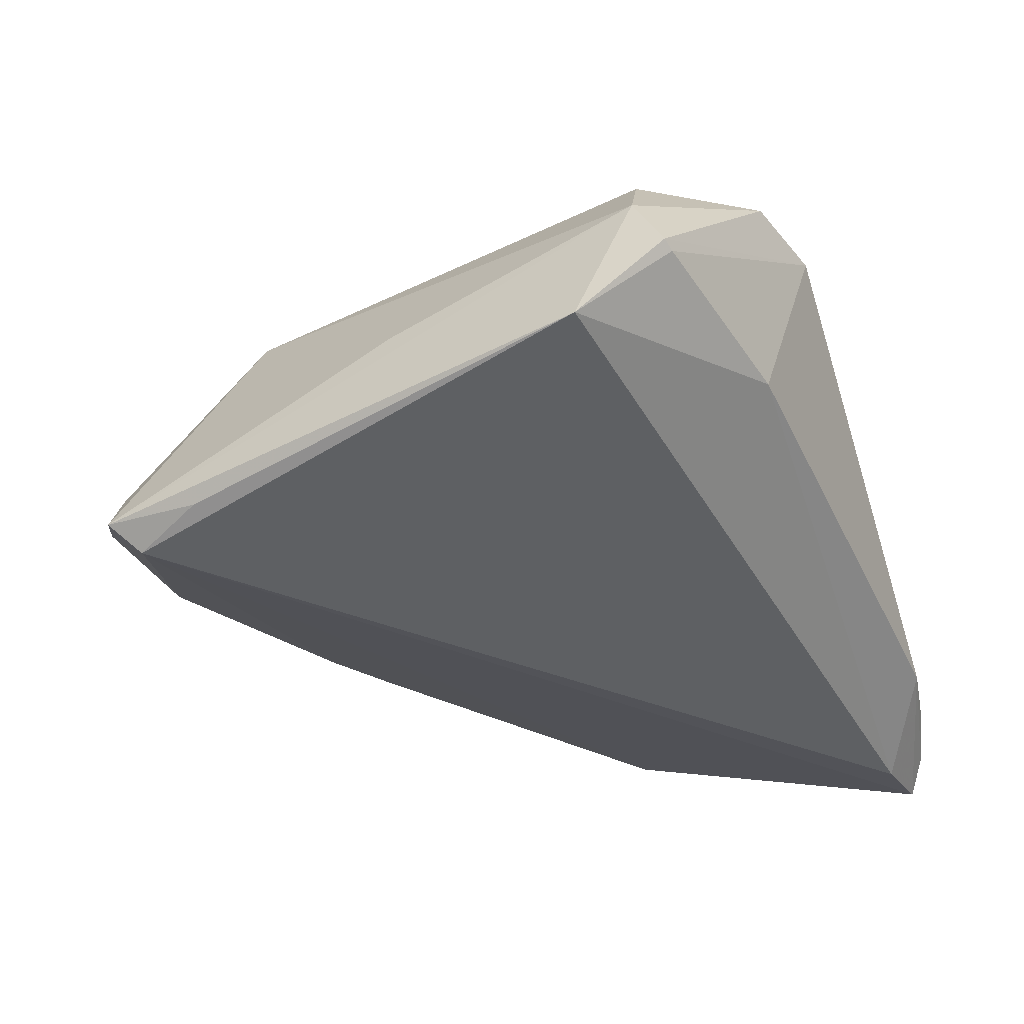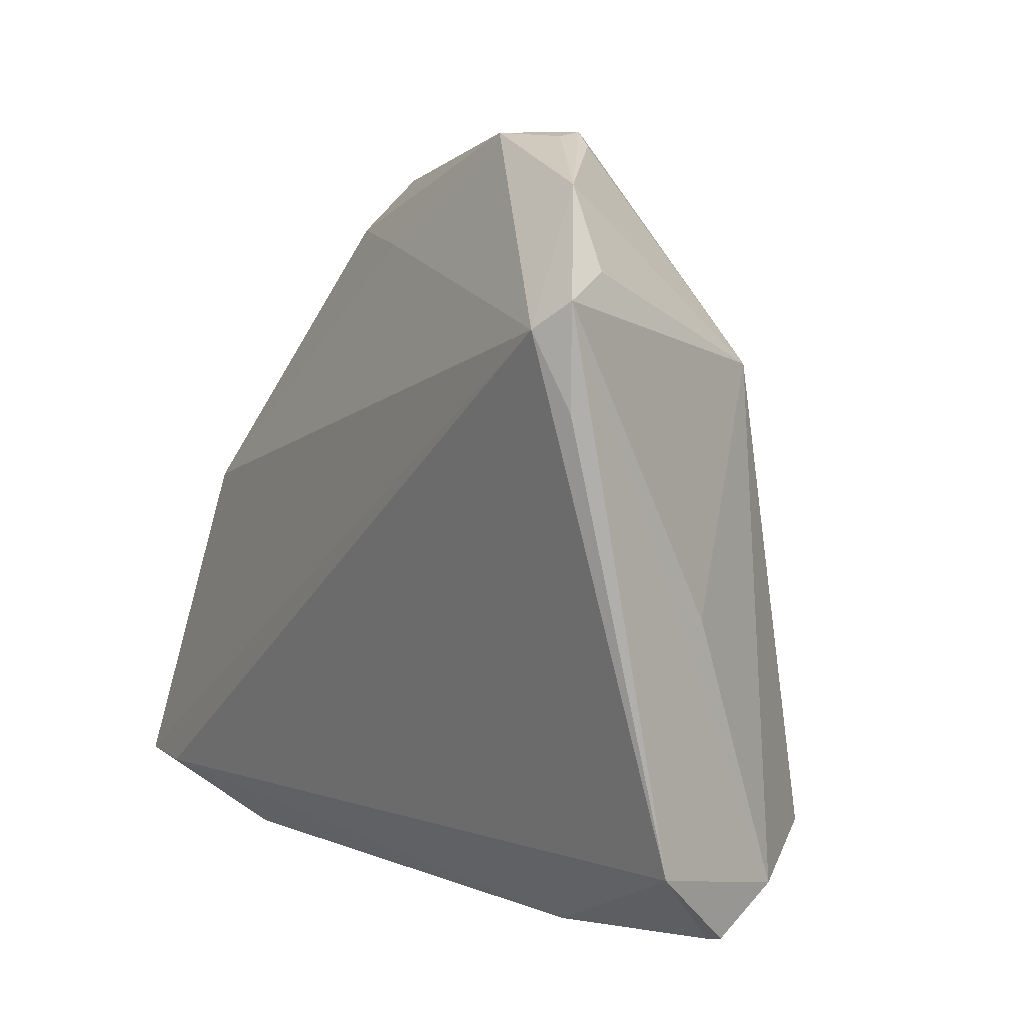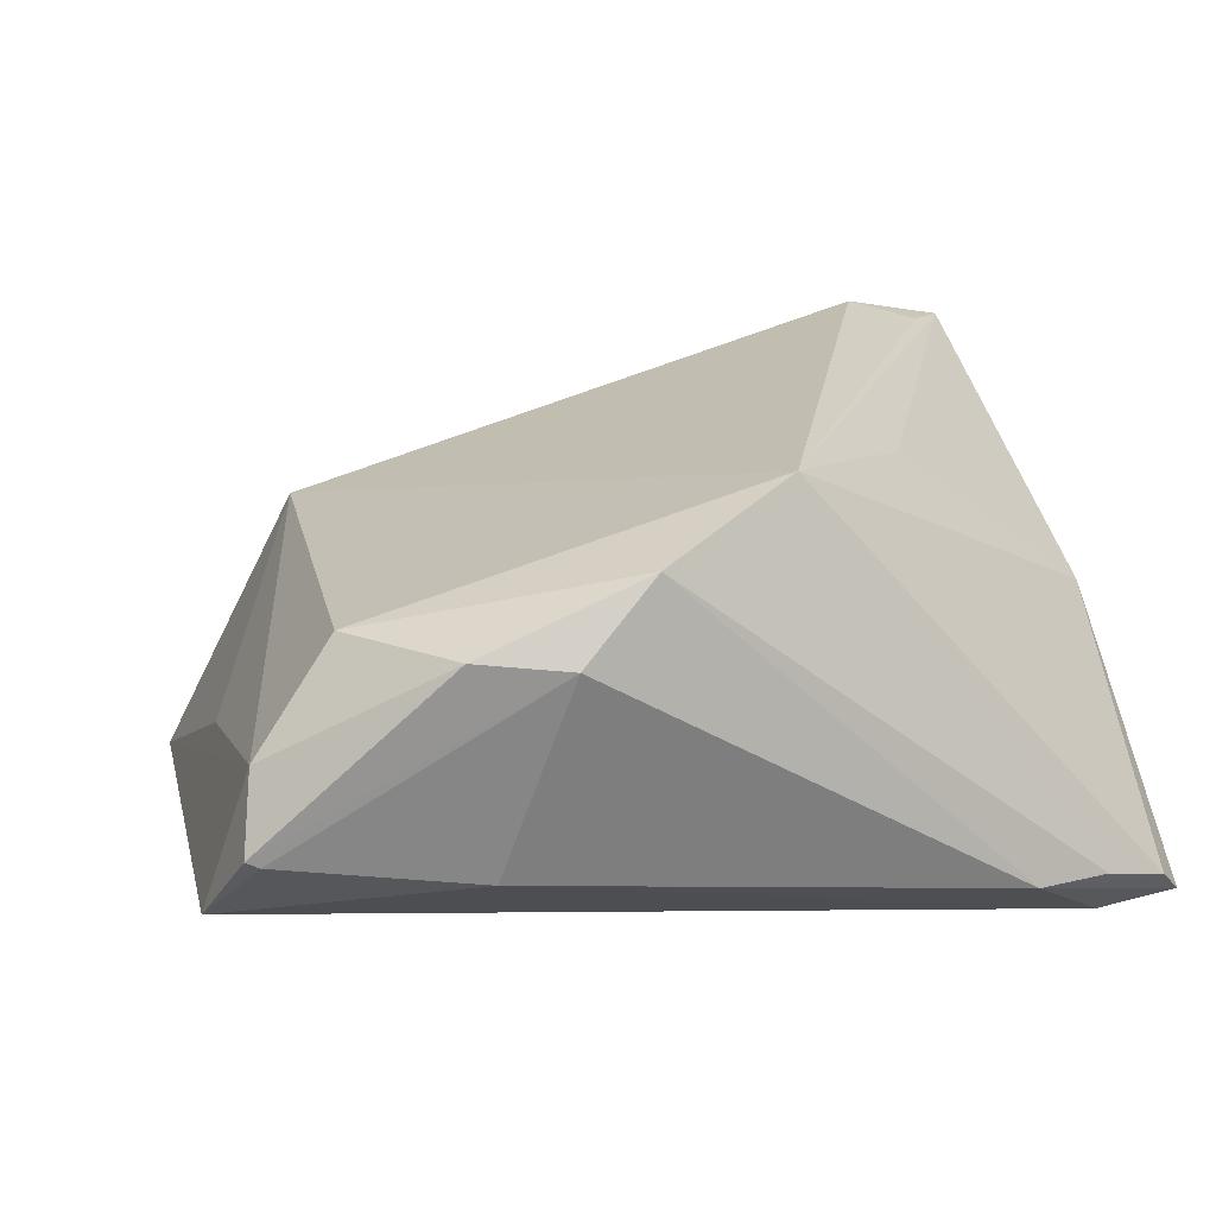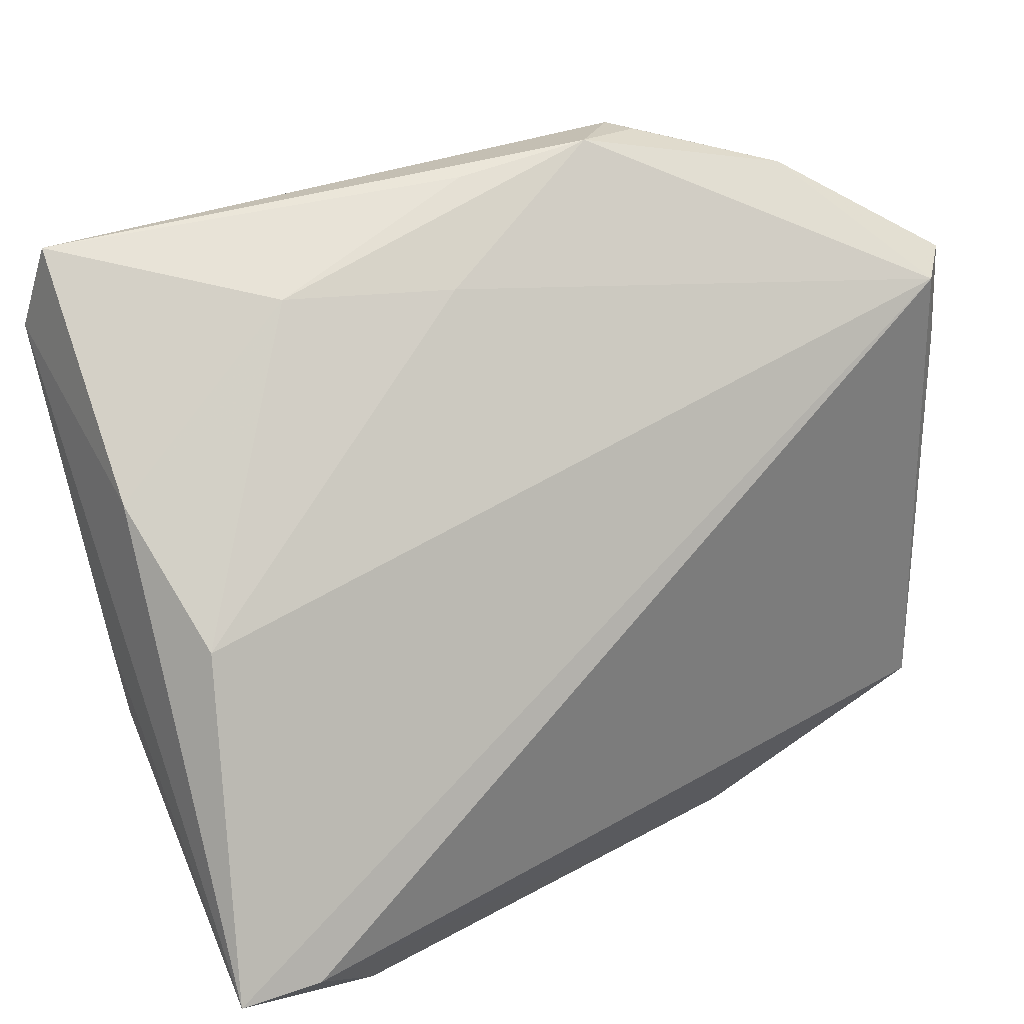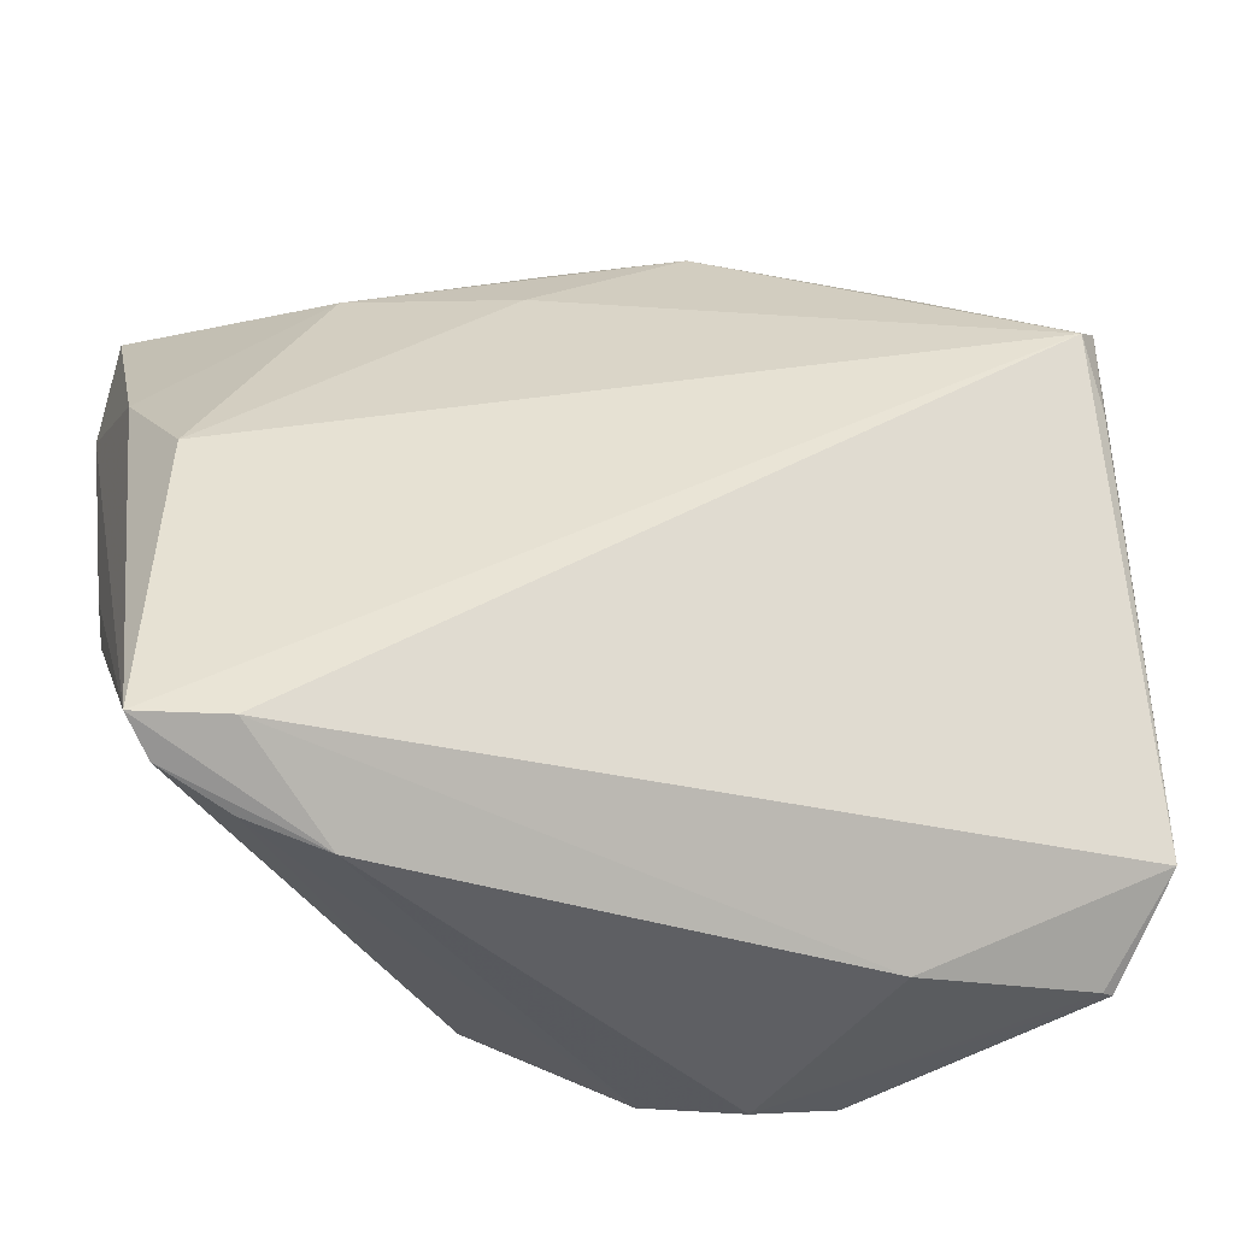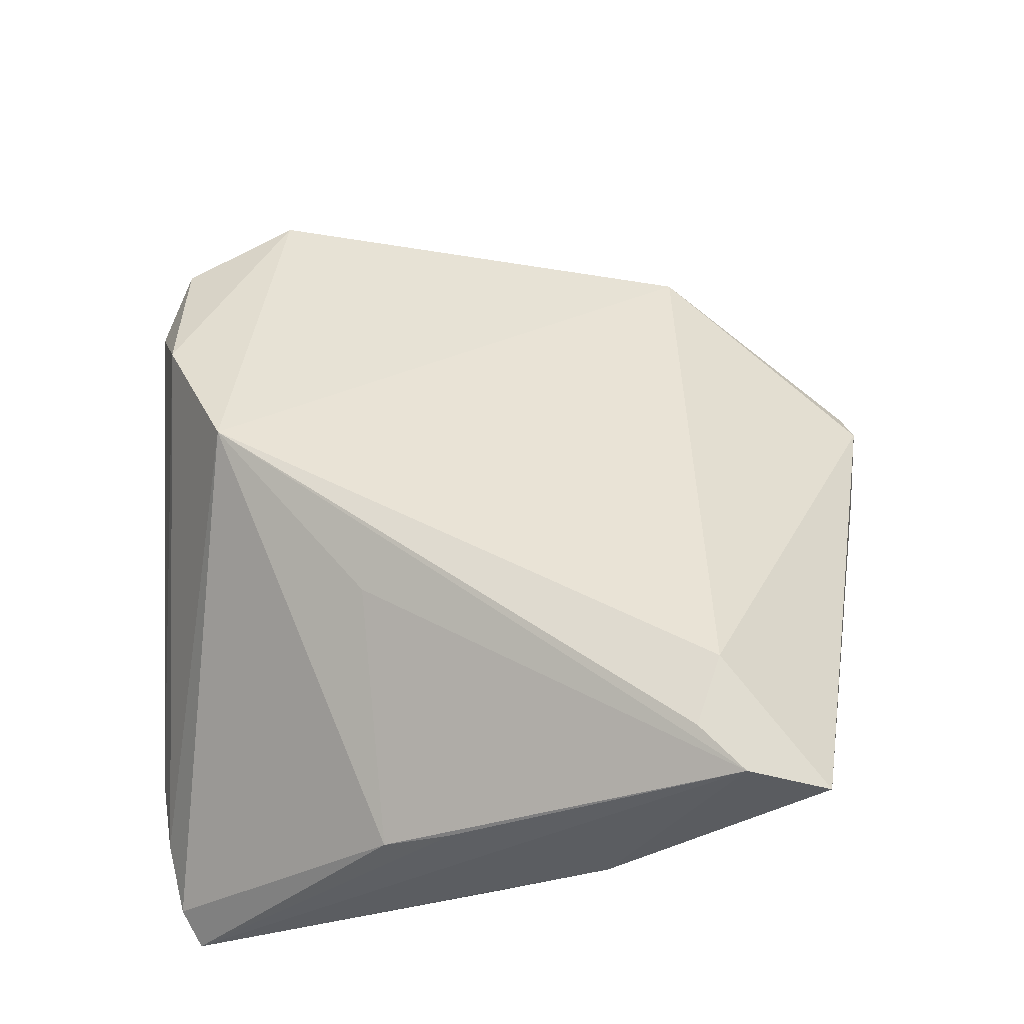
<metadata>
{"format":"obj","ext":"obj","renderer":"f3d","projection":"perspective","resolution":1024,"background":"white","views":[{"elev":-35.9,"azim":-68.1,"up":"+Z"},{"elev":12.0,"azim":-124.2,"up":"+Y"},{"elev":21.1,"azim":-18.5,"up":"+Z"},{"elev":20.8,"azim":146.2,"up":"+Y"},{"elev":-36.4,"azim":160.3,"up":"+Y"},{"elev":54.1,"azim":90.7,"up":"+Z"}]}
</metadata>
<code>
v 0.02359 -0.01276 0.02183
v 0.02837 -0.04002 -0.01637
v 0.04739 0.03997 0.01892
v 0.03533 0.02753 0.02712
v 0.0471 -0.009959 0.003921
v -0.03147 0.04531 -0.0107
v 0.04477 0.002763 -0.01261
v -0.02027 -0.04122 0.0139
v -0.05013 -0.03251 -0.00453
v 0.004875 -0.03057 0.02712
v -0.04844 -0.02847 0.003317
v -0.03022 -0.03858 0.01505
v 0.048 0.03018 0.02395
v 0.048 0.01606 0.0001214
v 0.048 -0.03409 -0.02243
v -0.01685 0.04934 -0.002024
v -0.04676 0.02453 -0.02187
v -0.01924 0.04827 -1.247e-05
v 0.04752 -0.002275 0.00725
v -0.0437 0.03258 -0.0244
v 0.03897 -0.03326 -0.02376
v -0.0116 -0.03839 0.02163
v 0.04483 -0.03637 -0.01917
v 0.03708 -0.03847 -0.01685
v 0.005664 0.0462 -0.0003812
v -0.02713 -0.03692 -0.0085
v 0.04297 0.02494 0.02503
v -0.03944 -0.02624 0.0148
v -0.04672 0.03551 -0.02171
v -0.04869 -0.03285 -0.005216
v -0.008384 0.04943 -0.004324
v 0.02822 0.03555 -7.942e-05
v -0.04123 0.03733 -0.01415
v -0.03299 0.02498 0.01126
v -0.04658 0.001336 -0.004953
v -0.05295 -0.02314 -0.01414
v -0.01551 0.04964 0.001483
v 0.01049 0.03556 -0.006919
f 36 20 21
f 21 20 15
f 22 10 28
f 2 21 15
f 13 15 14
f 15 20 7
f 7 14 15
f 32 14 7
f 17 20 36
f 34 28 10
f 24 10 22
f 22 2 24
f 13 14 3
f 3 14 32
f 38 7 20
f 32 7 38
f 19 15 13
f 13 5 19
f 19 5 15
f 13 10 1
f 1 5 13
f 10 5 1
f 22 28 12
f 30 9 36
f 10 24 23
f 15 5 23
f 23 5 10
f 23 2 15
f 23 24 2
f 11 12 28
f 9 12 11
f 28 34 11
f 36 9 11
f 26 30 36
f 36 21 26
f 21 2 26
f 8 12 9
f 9 30 8
f 30 26 8
f 8 26 2
f 8 2 22
f 22 12 8
f 27 10 13
f 35 11 34
f 31 38 20
f 32 38 31
f 31 37 3
f 20 17 29
f 29 35 34
f 29 17 36
f 36 11 29
f 11 35 29
f 3 37 4
f 13 3 4
f 4 37 34
f 4 27 13
f 4 34 10
f 10 27 4
f 25 3 32
f 32 31 25
f 25 31 3
f 6 31 20
f 20 29 6
f 37 31 16
f 16 6 37
f 31 6 16
f 34 37 18
f 18 6 34
f 37 6 18
f 33 29 34
f 34 6 33
f 33 6 29

</code>
